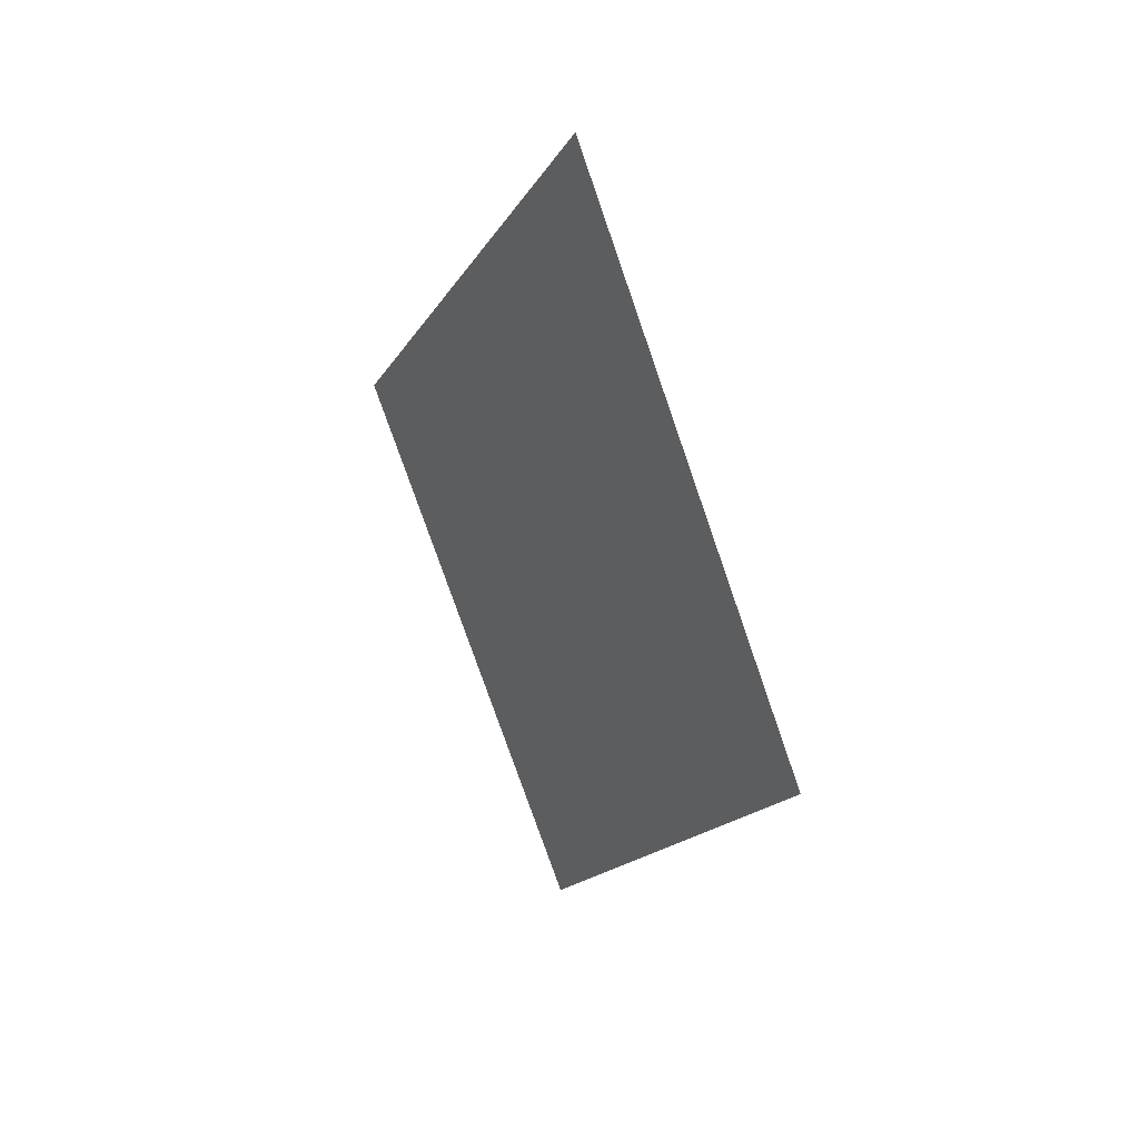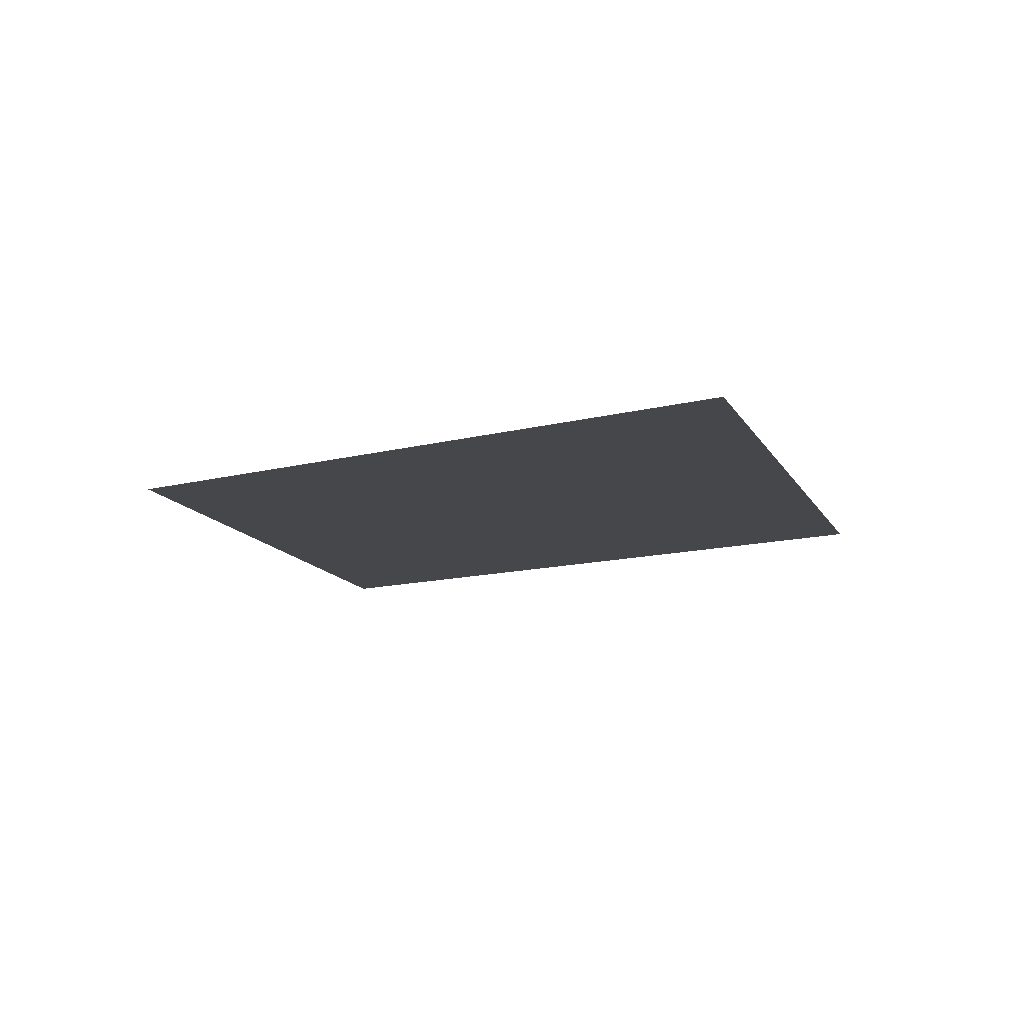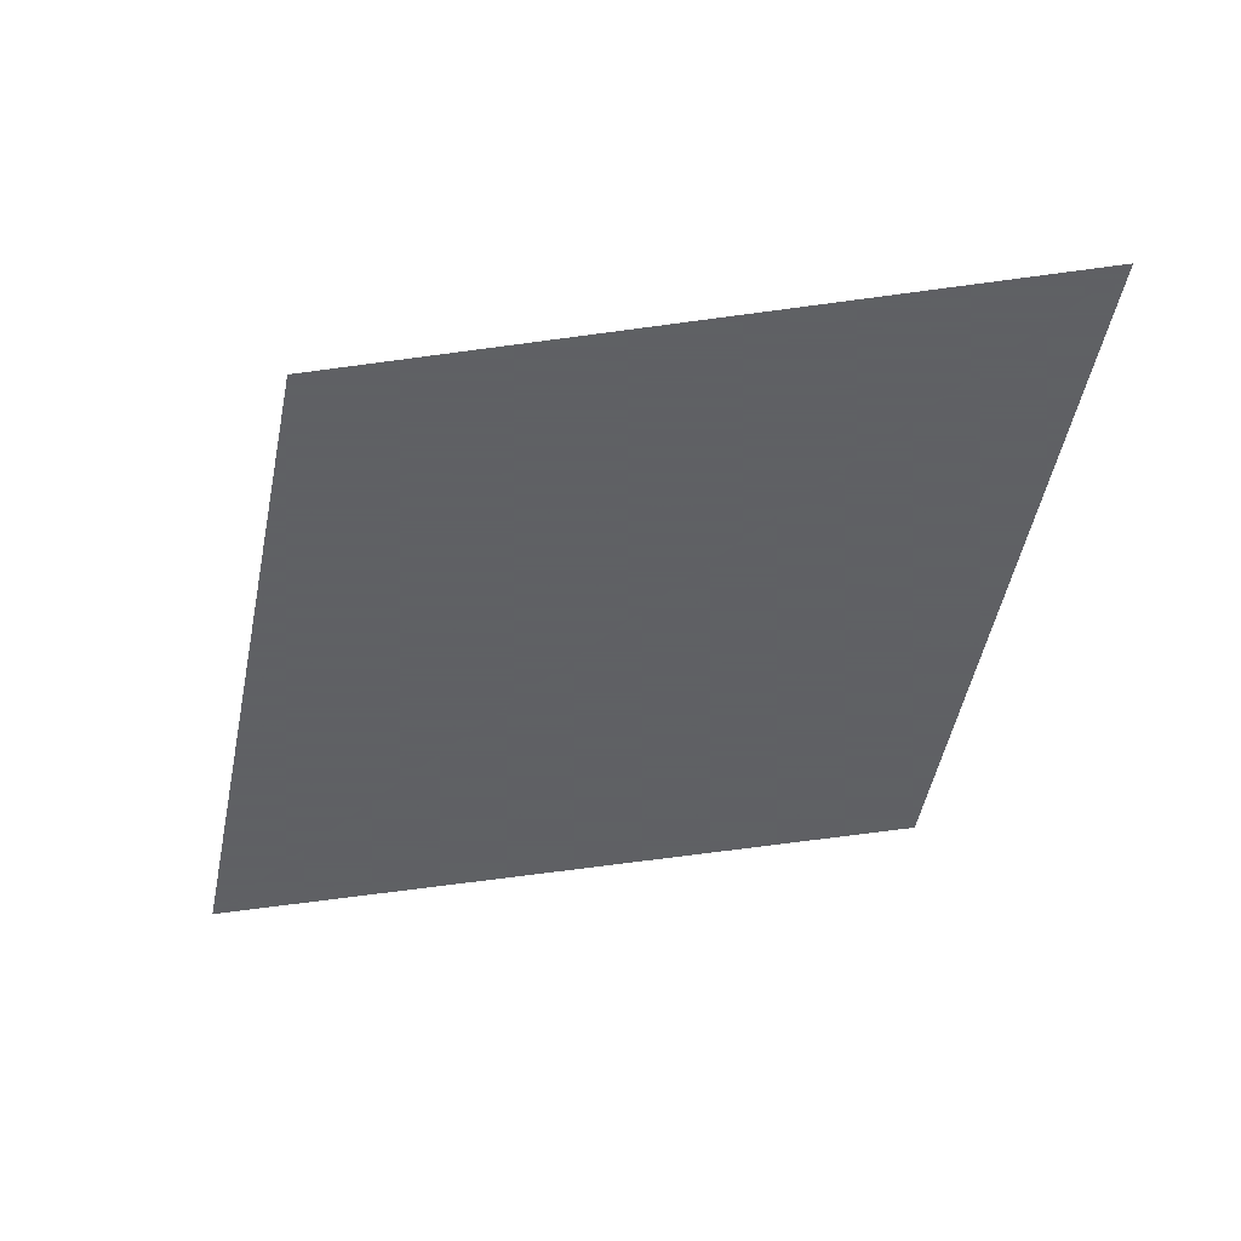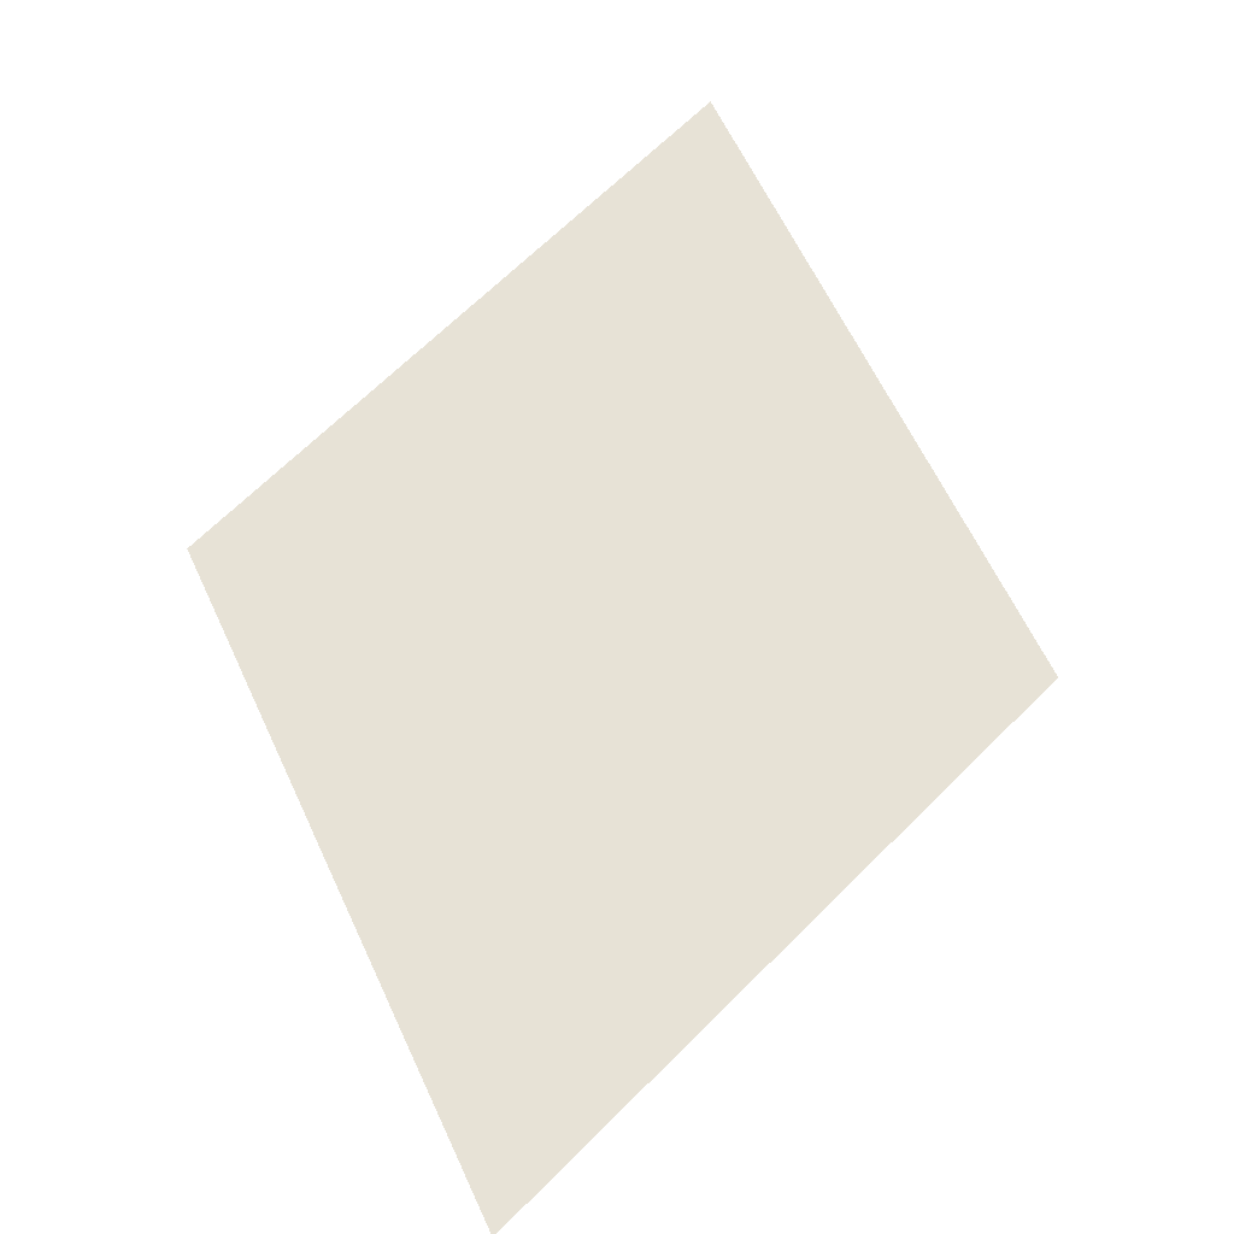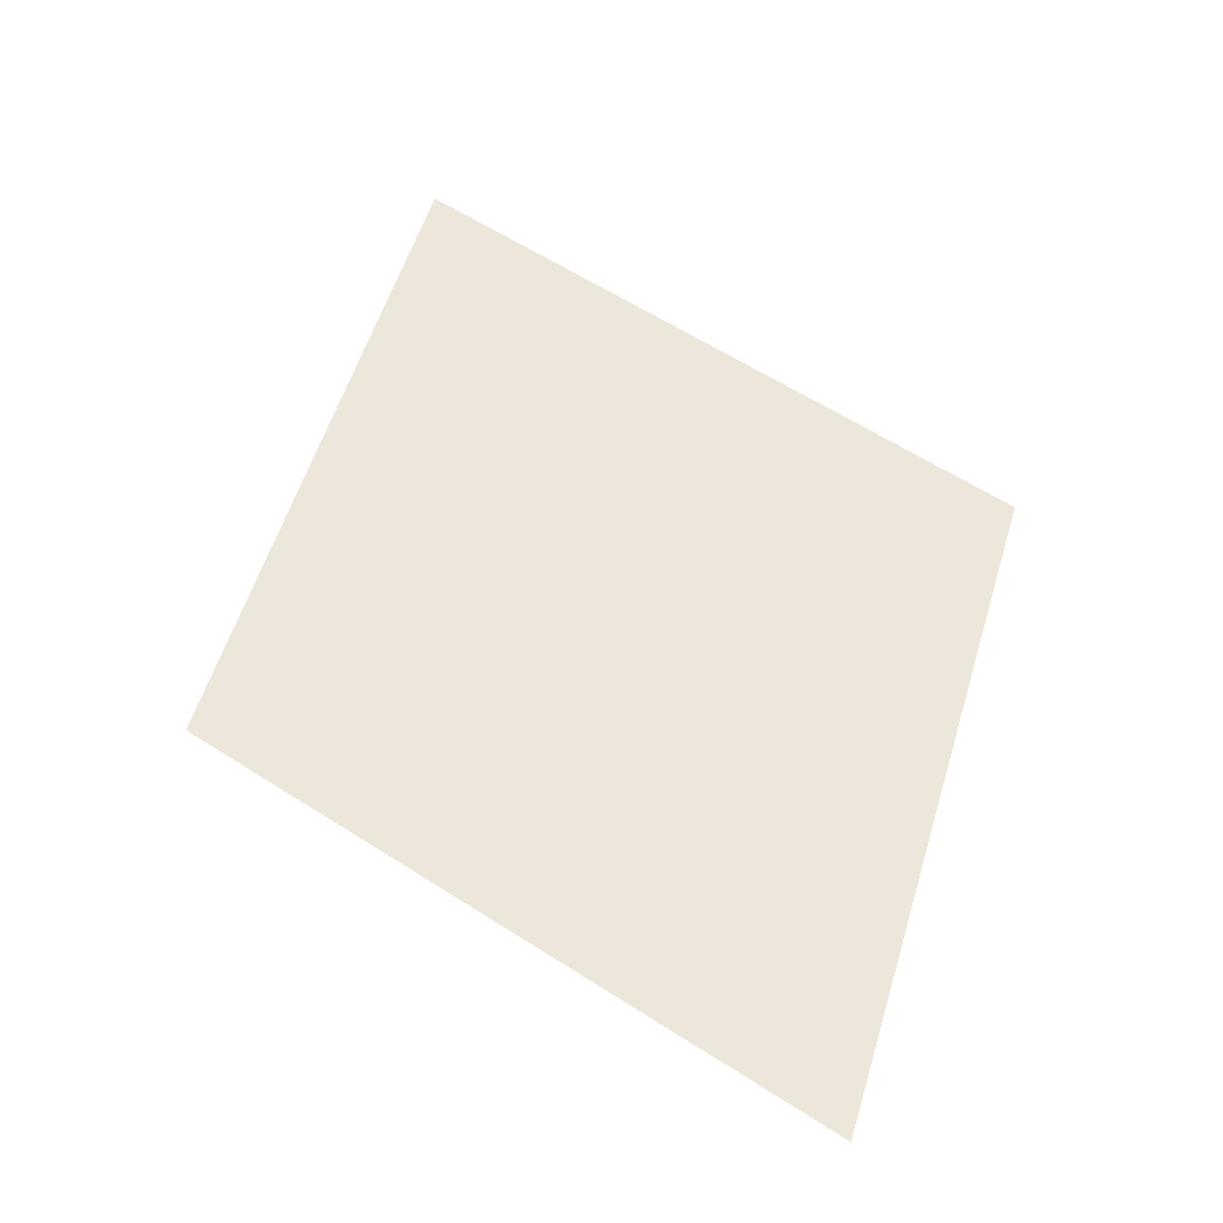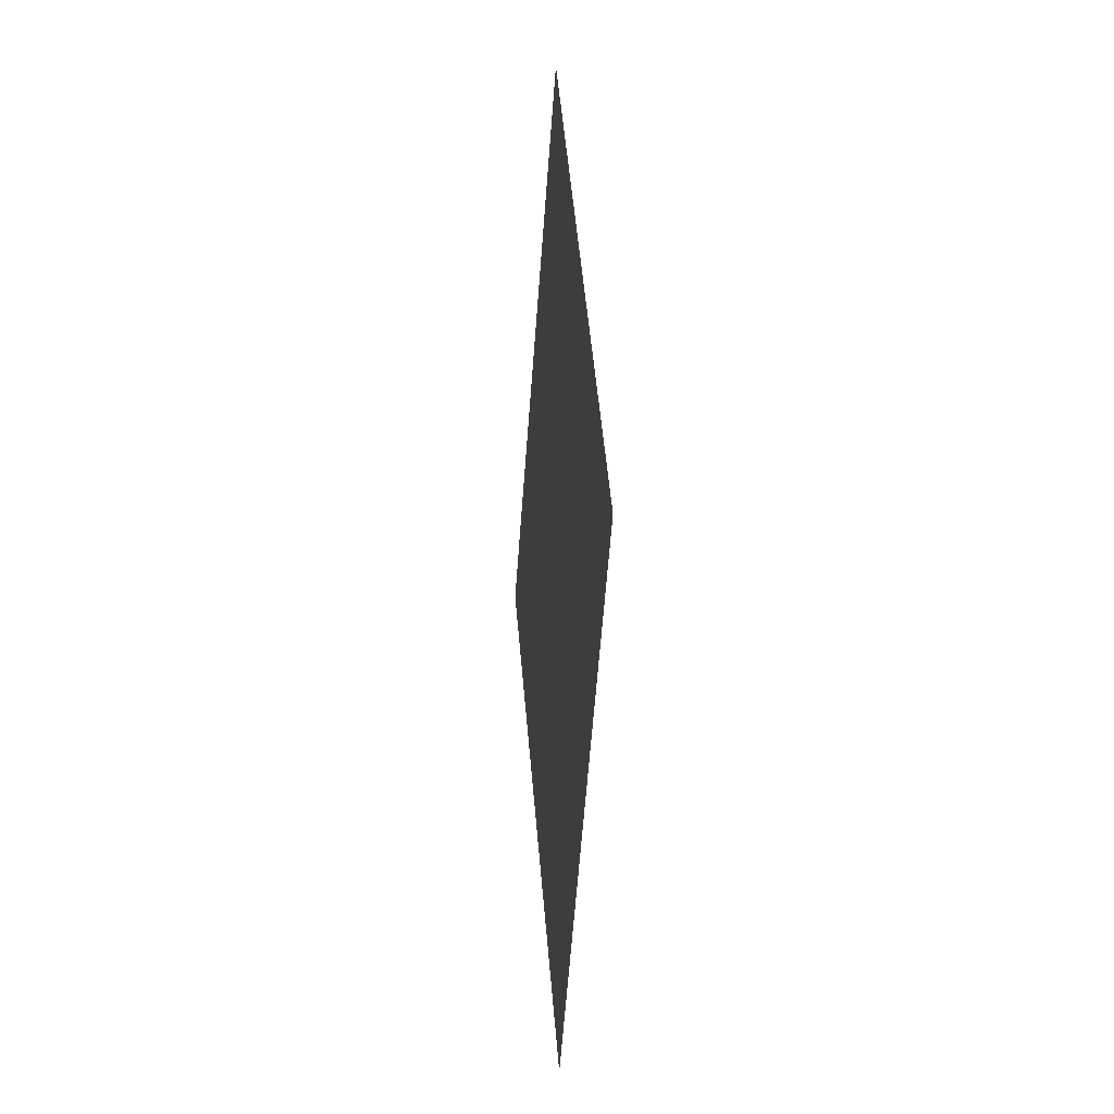
<metadata>
{"format":"obj","ext":"obj","renderer":"f3d","projection":"perspective","resolution":1024,"background":"white","views":[{"elev":42.9,"azim":-126.5,"up":"+Y"},{"elev":-10.6,"azim":162.3,"up":"+Z"},{"elev":-45.3,"azim":-43.7,"up":"+Z"},{"elev":63.4,"azim":-168.9,"up":"+Z"},{"elev":50.8,"azim":-17.4,"up":"+Z"},{"elev":-5.1,"azim":82.1,"up":"+Y"}]}
</metadata>
<code>
o Map Area 700 - Npc 50086: Tarvus the Vile
v 0.5003 0.1734 0
v 0.5085 0.1859 0
v 0.5091 0.1616 0
v 0.5171 0.1739 0
f 2 4 3 1

</code>
